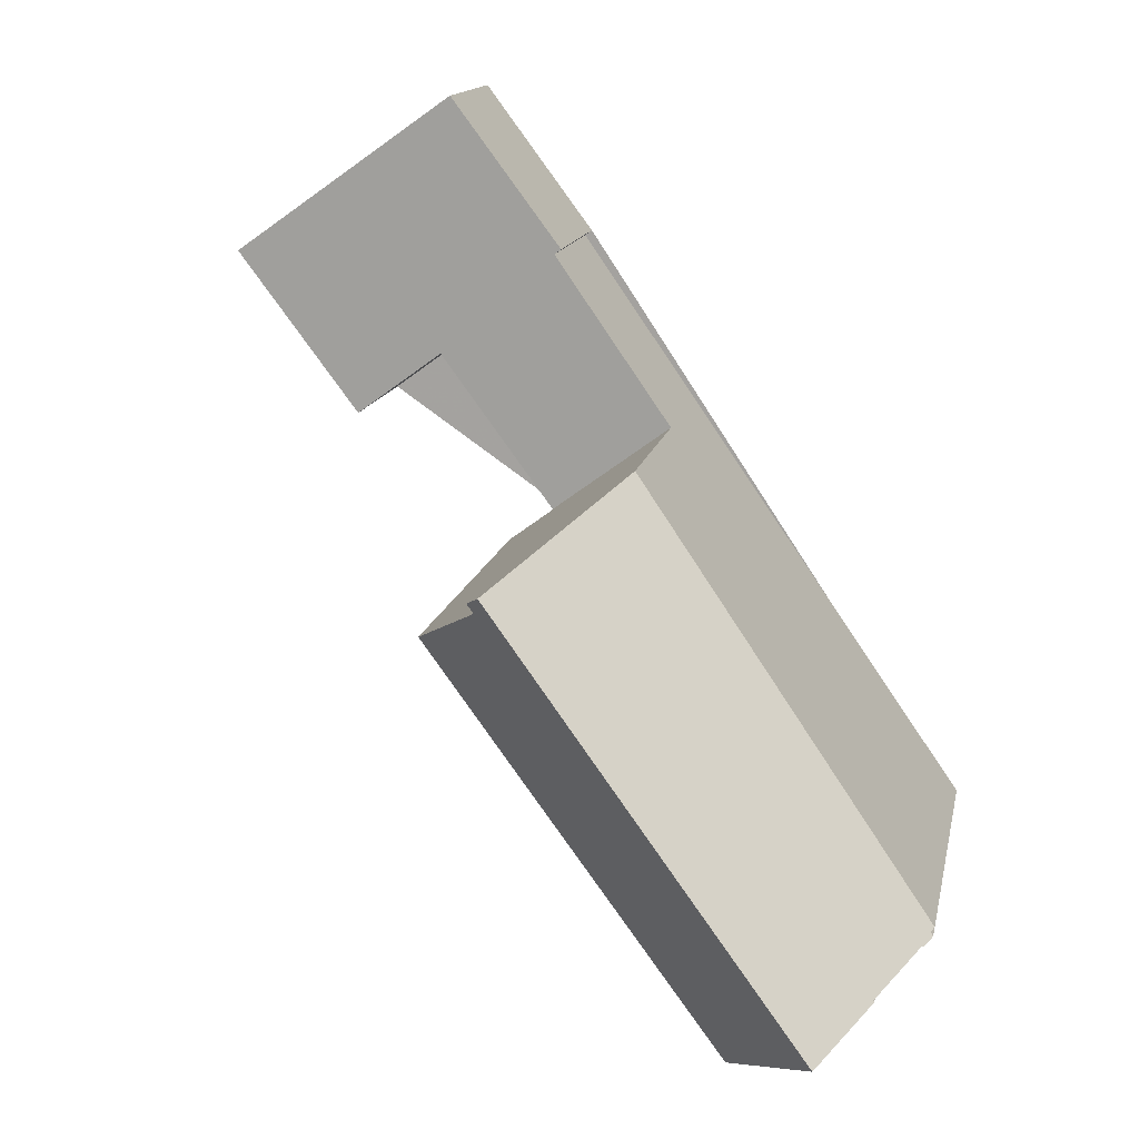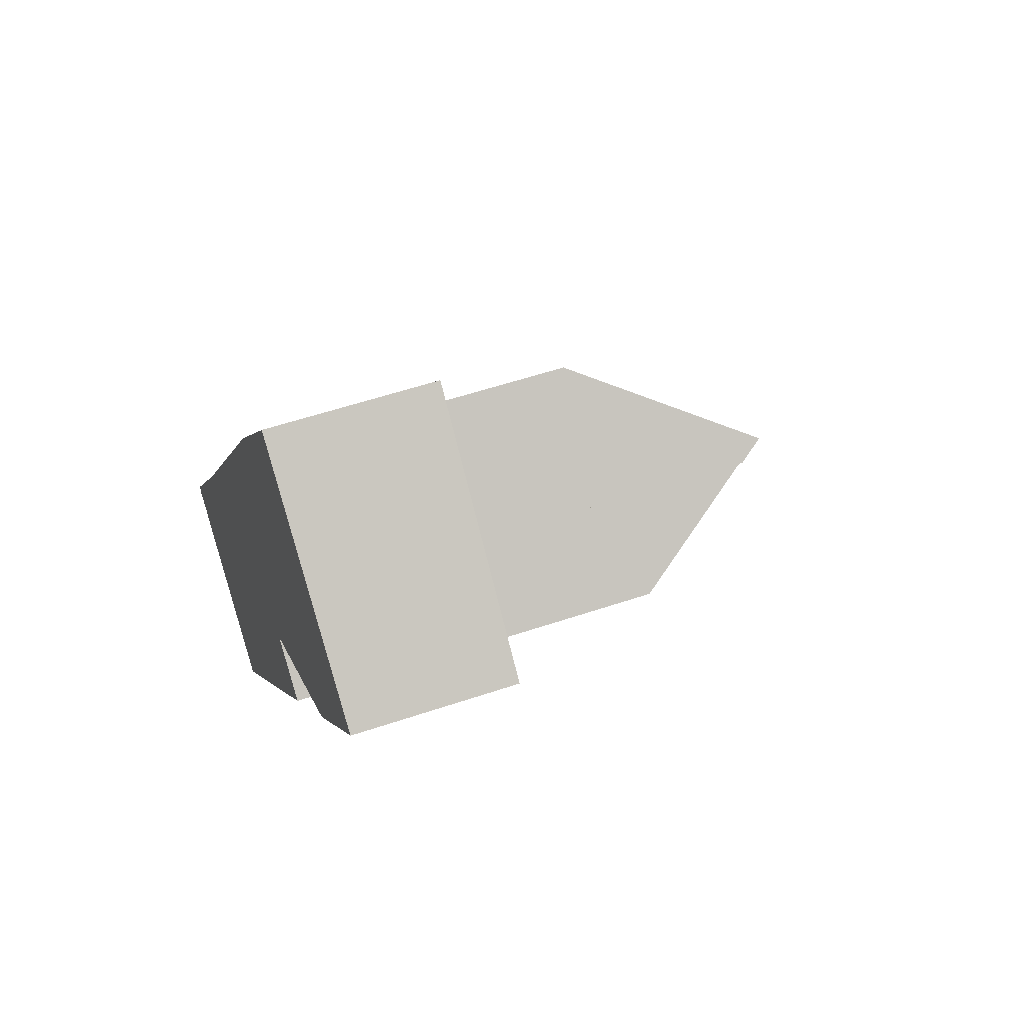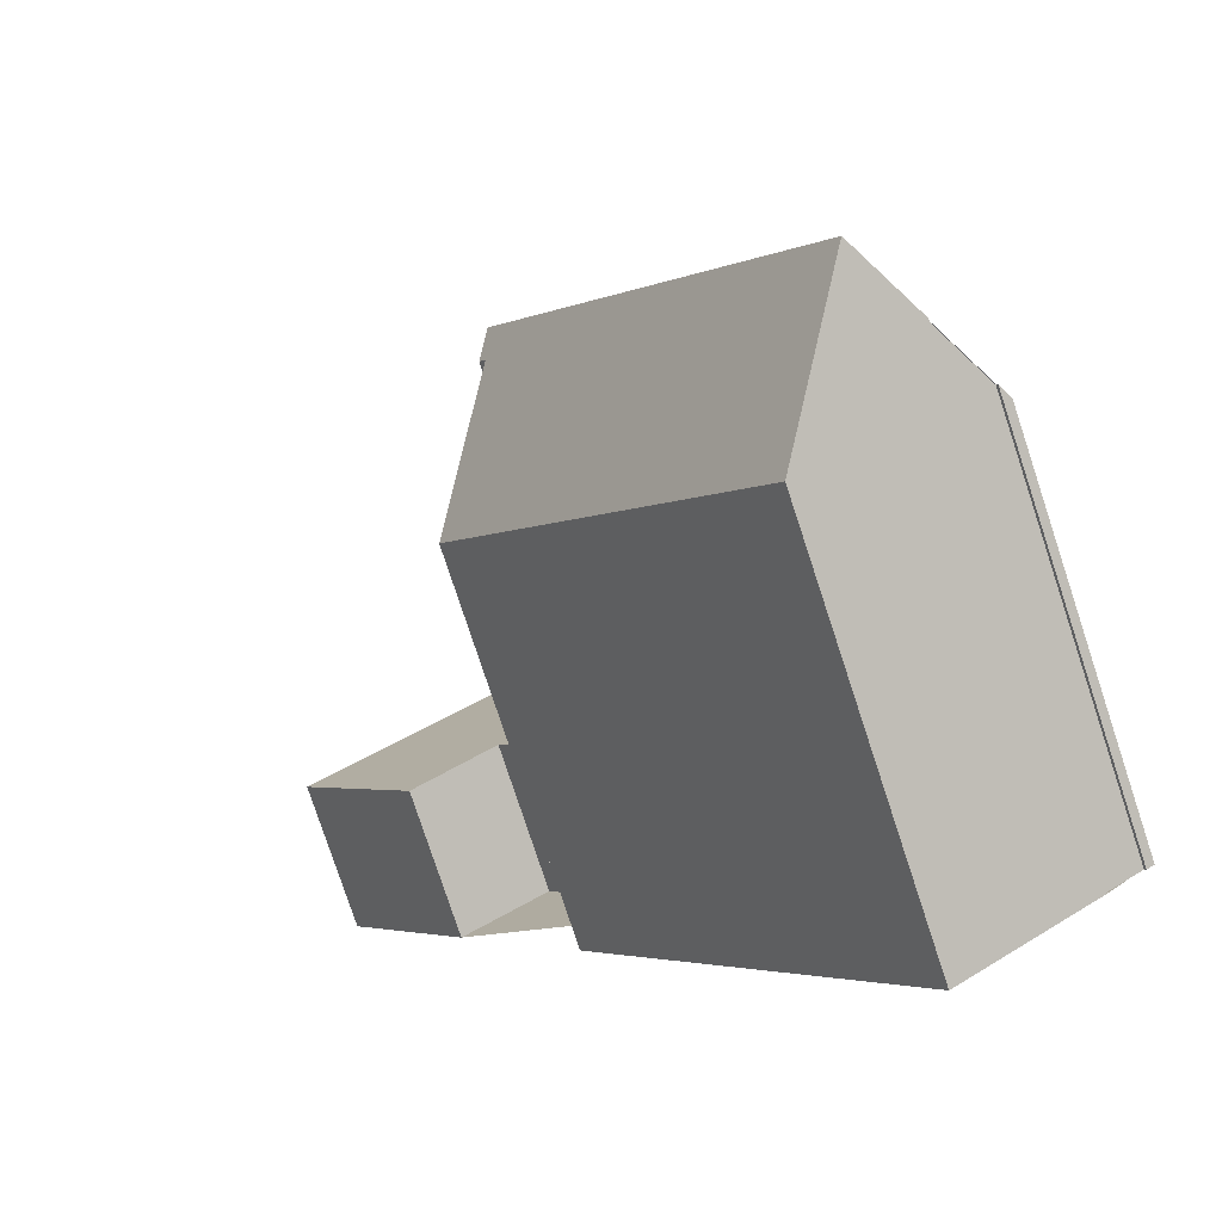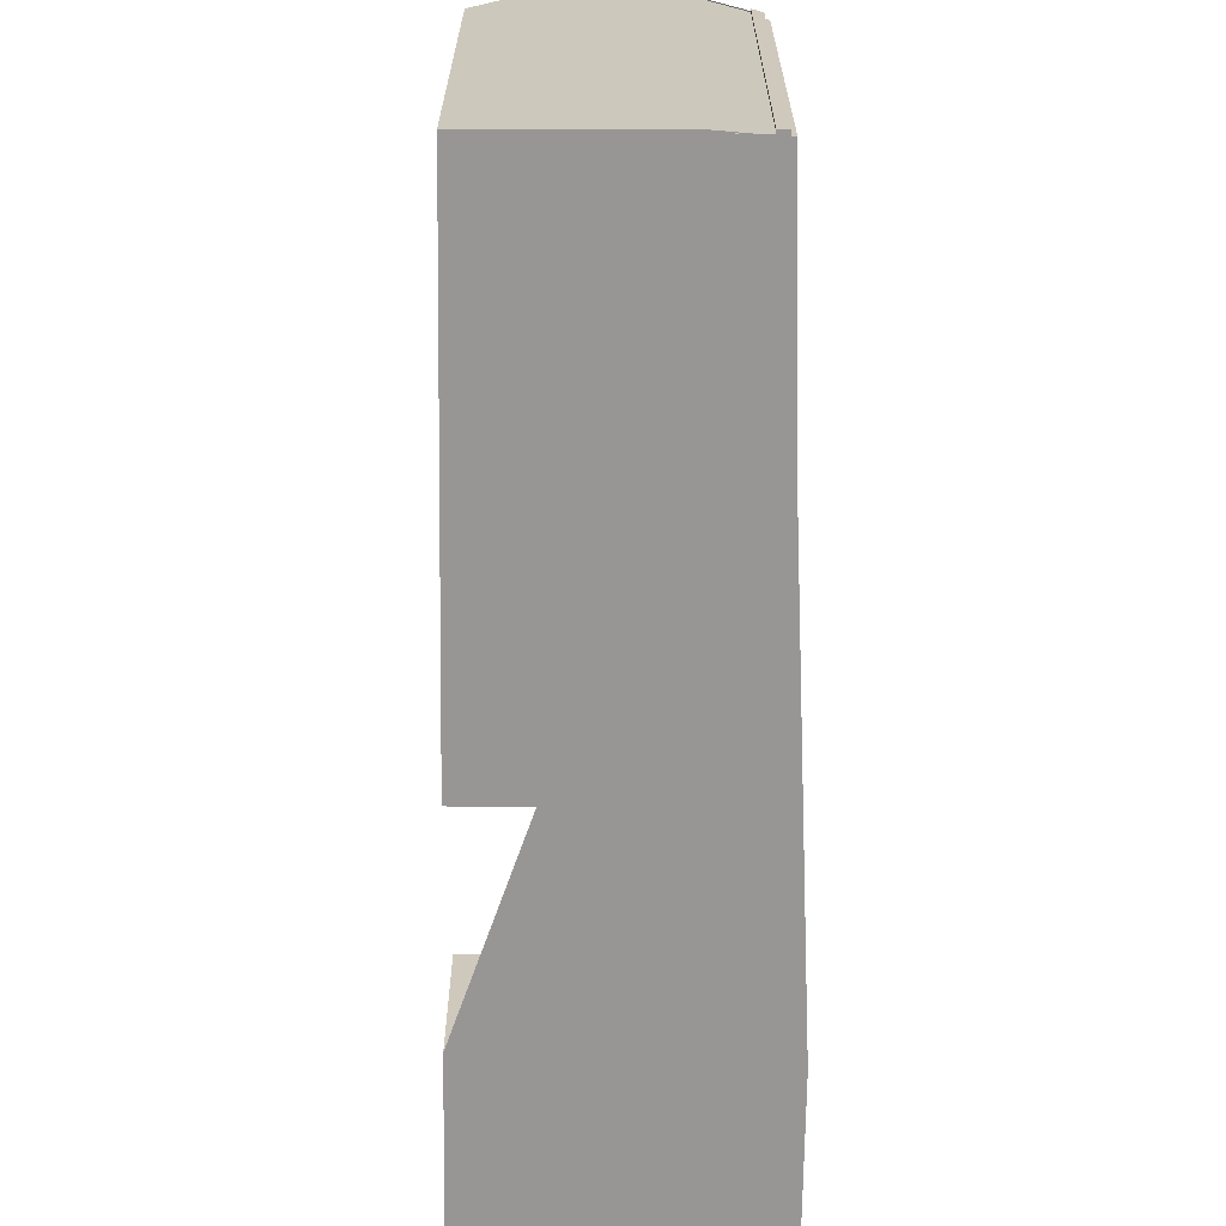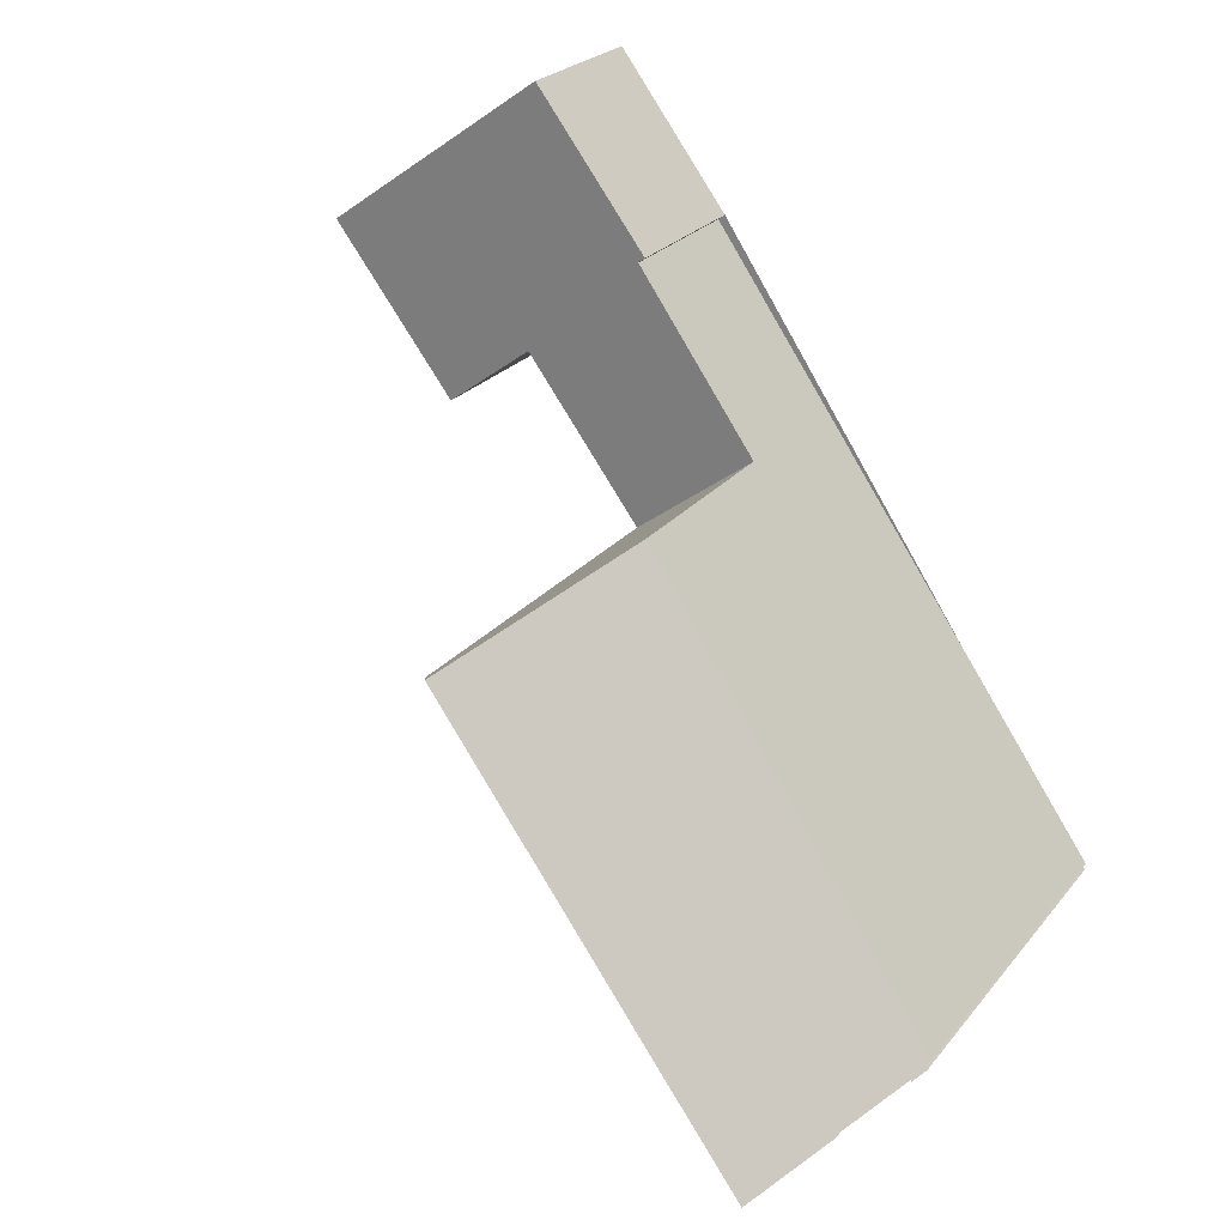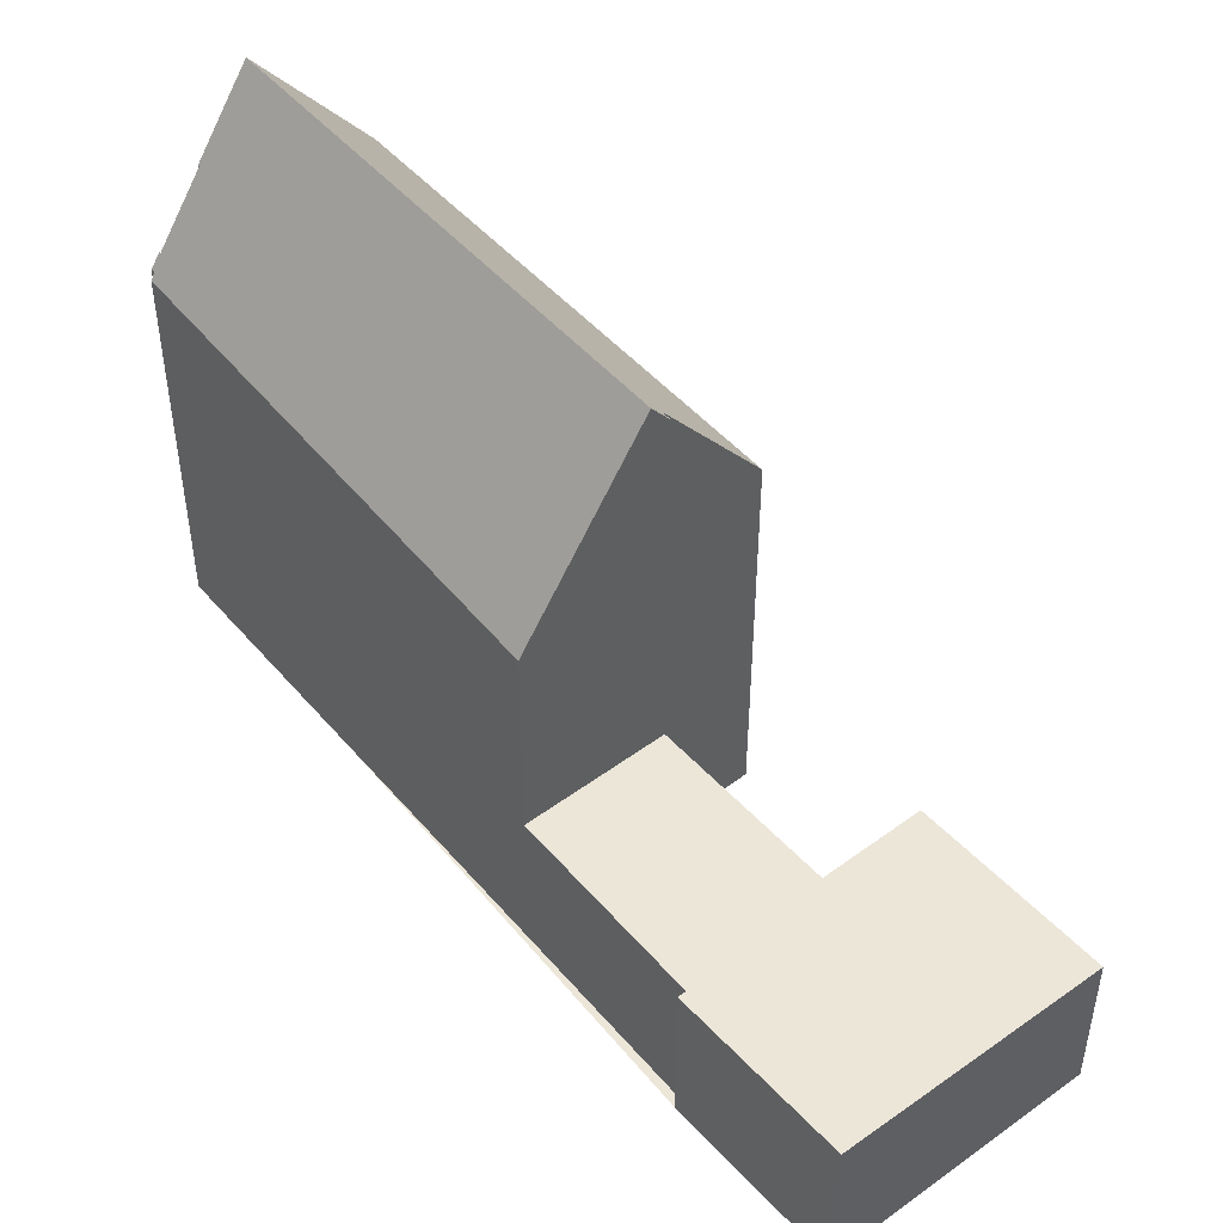
<metadata>
{"format":"obj","ext":"obj","renderer":"f3d","projection":"perspective","resolution":1024,"background":"white","views":[{"elev":14.4,"azim":11.3,"up":"+Y"},{"elev":54.4,"azim":-109.8,"up":"+Y"},{"elev":-79.6,"azim":18.3,"up":"+Y"},{"elev":-67.8,"azim":36.0,"up":"+Z"},{"elev":24.0,"azim":28.5,"up":"+Y"},{"elev":49.3,"azim":176.3,"up":"+Z"}]}
</metadata>
<code>
v -23.2 118.2 -3.053
v -23.08 118.3 -3.049
v -25.09 121 -3.021
v -29.18 118.1 -3.149
v -26.95 115.1 -3.179
v -25.35 116.3 -3.128
v -23.15 113.3 3.65
v -24.72 112.1 1.177
v -19.27 104.9 1.468
v -16.66 106.8 2.731
v -16.69 106.8 2.73
v -15.99 107.3 1.479
v -15.96 107.3 1.48
v -15.81 107.4 1.22
v -15.87 107.5 1.22
v -15.8 107.5 1.104
v -25.11 121 -3.022
v -23.19 118.2 -3.052
v -29.16 118.1 -3.148
v -26.94 115.1 -3.179
v -21.06 115.1 -3.087
v -23.26 113.5 -3.158
v -17.51 106.2 4.235
v -22.26 108.9 1.308
v -24.71 112.2 1.185
v -17.51 106.2 4.235
v -23.26 113.5 3.646
v -22.97 113.7 4.112
v -21.06 115.1 0.6982
v -22.97 113.7 4.112
v -22.97 113.7 4.112
v -23.26 113.5 -3.158
v -21.06 115.1 -3.087
v -23.26 113.5 3.646
v -21.06 115.1 0.6982
v -25.1 120.9 -3.022
v -25.08 121 -3.021
v -29.15 118.1 -3.148
v -29.17 118.1 -3.149
v -26.96 115.2 -3.179
v -25.64 116.1 -3.137
v -25.35 116.3 -3.128
v -23.03 117.9 -3.056
v -26.97 115.2 -3.179
v -23.25 113.5 -3.158
v -27.5 119.3 -3.097
v -27.51 119.3 -3.096
v -23.25 113.5 3.666
v -23.25 113.5 3.666
v -17.75 106 3.85
v -23.25 113.5 -3.158
v -25.33 116.3 -3.128
v -23.42 113.7 -3.156
v -23.41 113.7 -3.155
v -21.18 115.3 -3.086
v -17.53 106.2 4.235
v -17.77 106 3.849
v -15.83 107.4 1.22
v -15.98 107.3 1.479
v -16.68 106.8 2.73
v -17.53 106.2 4.235
v -19.29 104.9 1.467
v -23.19 118.2 -3.052
v -23.2 118.2 -3.053
v -23.2 118.2 -5.977
v -23.19 118.2 -5.977
v -25.08 121 -3.021
v -23.08 118.3 -3.049
v -23.08 118.3 -5.977
v -25.08 121 -5.977
v -25.11 121 -3.022
v -25.09 121 -3.021
v -25.09 121 -5.977
v -25.11 121 -5.977
v -29.17 118.1 -3.149
v -29.18 118.1 -3.149
v -29.18 118.1 -5.977
v -29.17 118.1 -5.977
v -26.94 115.1 -3.179
v -26.95 115.1 -3.179
v -26.95 115.1 -5.977
v -26.94 115.1 -5.977
v -25.35 116.3 -3.128
v -25.35 116.3 -3.128
v -25.35 116.3 -5.977
v -25.35 116.3 -5.977
v -24.71 112.2 1.185
v -23.15 113.3 3.65
v -23.15 113.3 -5.977
v -24.71 112.2 -5.977
v -22.26 108.9 1.308
v -24.72 112.1 1.177
v -24.72 112.1 -5.977
v -22.26 108.9 -5.977
v -17.75 106 3.85
v -19.27 104.9 1.468
v -19.27 104.9 -5.977
v -17.75 106 -5.977
v -16.68 106.8 2.73
v -16.66 106.8 2.731
v -16.66 106.8 -5.977
v -16.68 106.8 -5.977
v -15.99 107.3 1.479
v -16.69 106.8 2.73
v -16.69 106.8 -5.977
v -15.99 107.3 -5.977
v -15.98 107.3 1.479
v -15.99 107.3 1.479
v -15.99 107.3 -5.977
v -15.98 107.3 -5.977
v -15.81 107.4 1.22
v -15.96 107.3 1.48
v -15.96 107.3 -5.977
v -15.81 107.4 -5.977
v -15.83 107.4 1.22
v -15.81 107.4 1.22
v -15.81 107.4 -5.977
v -15.83 107.4 -5.977
v -15.8 107.5 1.104
v -15.87 107.5 1.22
v -15.87 107.5 -5.977
v -15.8 107.5 -5.977
v -21.06 115.1 0.6982
v -15.8 107.5 1.104
v -15.8 107.5 -5.977
v -21.06 115.1 -5.977
v -27.51 119.3 -3.096
v -25.11 121 -3.022
v -25.11 121 -5.977
v -27.51 119.3 -5.977
v -23.08 118.3 -3.049
v -23.19 118.2 -3.052
v -23.19 118.2 -5.977
v -23.08 118.3 -5.977
v -29.18 118.1 -3.149
v -29.16 118.1 -3.148
v -29.16 118.1 -5.977
v -29.18 118.1 -5.977
v -25.64 116.1 -3.137
v -26.94 115.1 -3.179
v -26.94 115.1 -5.977
v -25.64 116.1 -5.977
v -19.29 104.9 1.467
v -22.26 108.9 1.308
v -22.26 108.9 -5.977
v -19.29 104.9 -5.977
v -24.72 112.1 1.177
v -24.71 112.2 1.185
v -24.71 112.2 -5.977
v -24.72 112.1 -5.977
v -16.66 106.8 2.731
v -17.51 106.2 4.235
v -17.51 106.2 -5.977
v -16.66 106.8 -5.977
v -21.18 115.3 -3.086
v -21.06 115.1 -3.087
v -21.06 115.1 -5.977
v -21.18 115.3 -5.977
v -23.15 113.3 3.65
v -23.26 113.5 3.646
v -23.26 113.5 -5.977
v -23.15 113.3 -5.977
v -25.09 121 -3.021
v -25.08 121 -3.021
v -25.08 121 -5.977
v -25.09 121 -5.977
v -26.97 115.2 -3.179
v -29.17 118.1 -3.149
v -29.17 118.1 -5.977
v -26.97 115.2 -5.977
v -25.35 116.3 -3.128
v -25.64 116.1 -3.137
v -25.64 116.1 -5.977
v -25.35 116.3 -5.977
v -23.42 113.7 -3.156
v -25.35 116.3 -3.128
v -25.35 116.3 -5.977
v -23.42 113.7 -5.977
v -23.2 118.2 -3.053
v -23.03 117.9 -3.056
v -23.03 117.9 -5.977
v -23.2 118.2 -5.977
v -26.95 115.1 -3.179
v -26.97 115.2 -3.179
v -26.97 115.2 -5.977
v -26.95 115.1 -5.977
v -29.16 118.1 -3.148
v -27.51 119.3 -3.096
v -27.51 119.3 -5.977
v -29.16 118.1 -5.977
v -17.51 106.2 4.235
v -17.75 106 3.85
v -17.75 106 -5.977
v -17.51 106.2 -5.977
v -23.26 113.5 -3.158
v -23.42 113.7 -3.156
v -23.42 113.7 -5.977
v -23.26 113.5 -5.977
v -23.03 117.9 -3.056
v -21.18 115.3 -3.086
v -21.18 115.3 -5.977
v -23.03 117.9 -5.977
v -15.87 107.5 1.22
v -15.83 107.4 1.22
v -15.83 107.4 -5.977
v -15.87 107.5 -5.977
v -15.96 107.3 1.48
v -15.98 107.3 1.479
v -15.98 107.3 -5.977
v -15.96 107.3 -5.977
v -16.69 106.8 2.73
v -16.68 106.8 2.73
v -16.68 106.8 -5.977
v -16.69 106.8 -5.977
v -19.27 104.9 1.468
v -19.29 104.9 1.467
v -19.29 104.9 -5.977
v -19.27 104.9 -5.977
v -15.8 107.5 -5.977
v -15.87 107.5 -5.977
v -15.81 107.4 -5.977
v -15.96 107.3 -5.977
v -15.99 107.3 -5.977
v -16.69 106.8 -5.977
v -16.66 106.8 -5.977
v -19.27 104.9 -5.977
v -24.72 112.1 -5.977
v -23.15 113.3 -5.977
v -25.35 116.3 -5.977
v -26.95 115.1 -5.977
v -29.18 118.1 -5.977
v -25.09 121 -5.977
v -23.08 118.3 -5.977
v -23.2 118.2 -5.977
f 37 3 17 36
f 47 19 38 46
f 38 19 4 39
f 25 8 24
f 56 30 49 57
f 48 27 22 45
f 59 13 14 58
f 36 18 2 37
f 46 38 40 41 6 42 52
f 40 38 39 44
f 40 20 41
f 54 52 42 53
f 44 5 20 40
f 46 36 17 47
f 57 49 34 7 25 24 62
f 45 21 29 28 48
f 52 43 1 18 36 46
f 55 43 52 54
f 53 32 51 54
f 54 51 33 55
f 57 50 23 56
f 61 26 10 60
f 60 11 12 59 58 15 16 35 31 61
f 62 9 50 57
f 64 65 66 63
f 68 69 70 67
f 72 73 74 71
f 76 77 78 75
f 80 81 82 79
f 84 85 86 83
f 88 89 90 87
f 92 93 94 91
f 96 97 98 95
f 100 101 102 99
f 104 105 106 103
f 108 109 110 107
f 112 113 114 111
f 116 117 118 115
f 120 121 122 119
f 124 125 126 123
f 128 129 130 127
f 132 133 134 131
f 136 137 138 135
f 140 141 142 139
f 144 145 146 143
f 148 149 150 147
f 152 153 154 151
f 156 157 158 155
f 160 161 162 159
f 164 165 166 163
f 168 169 170 167
f 172 173 174 171
f 176 177 178 175
f 180 181 182 179
f 184 185 186 183
f 188 189 190 187
f 192 193 194 191
f 196 197 198 195
f 200 201 202 199
f 204 205 206 203
f 208 209 210 207
f 212 213 214 211
f 216 217 218 215
f 220 221 222 223 224 225 226 227 228 229 230 231 232 233 234 219

</code>
